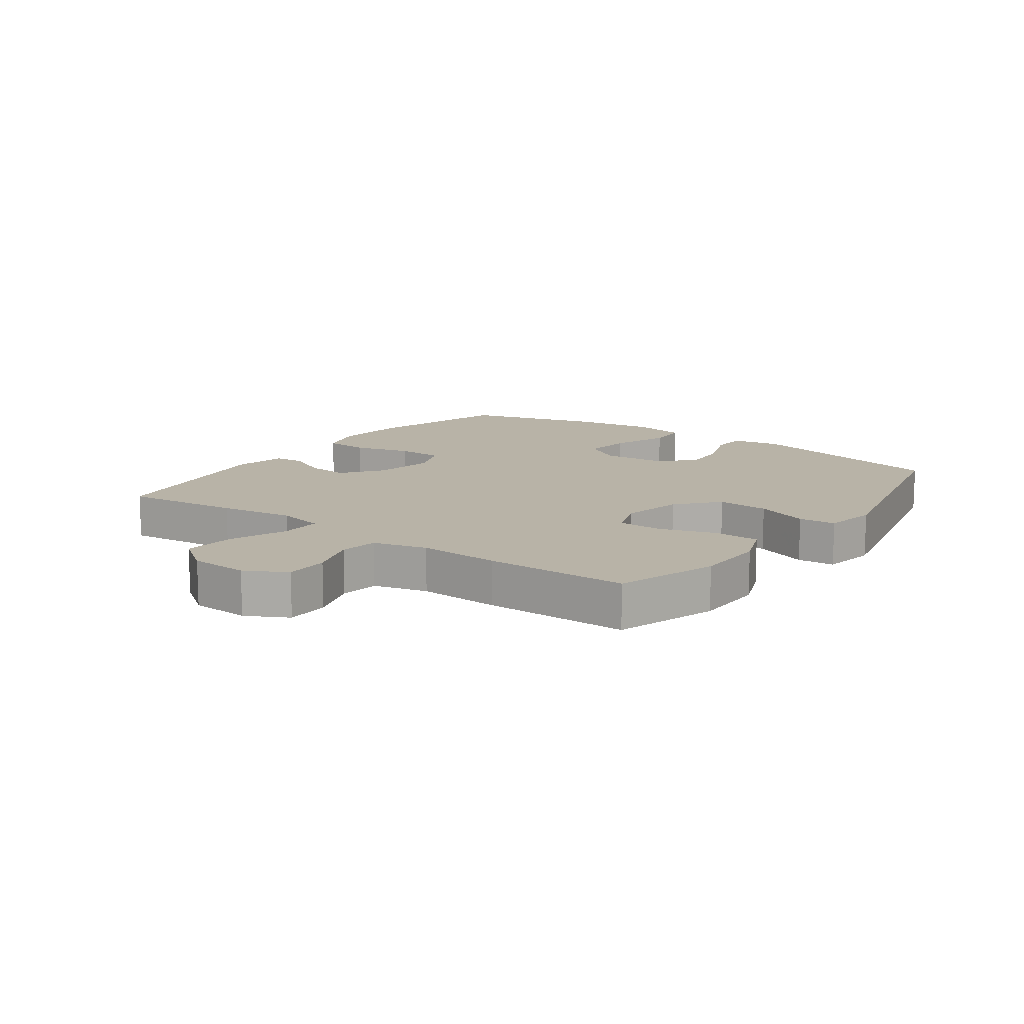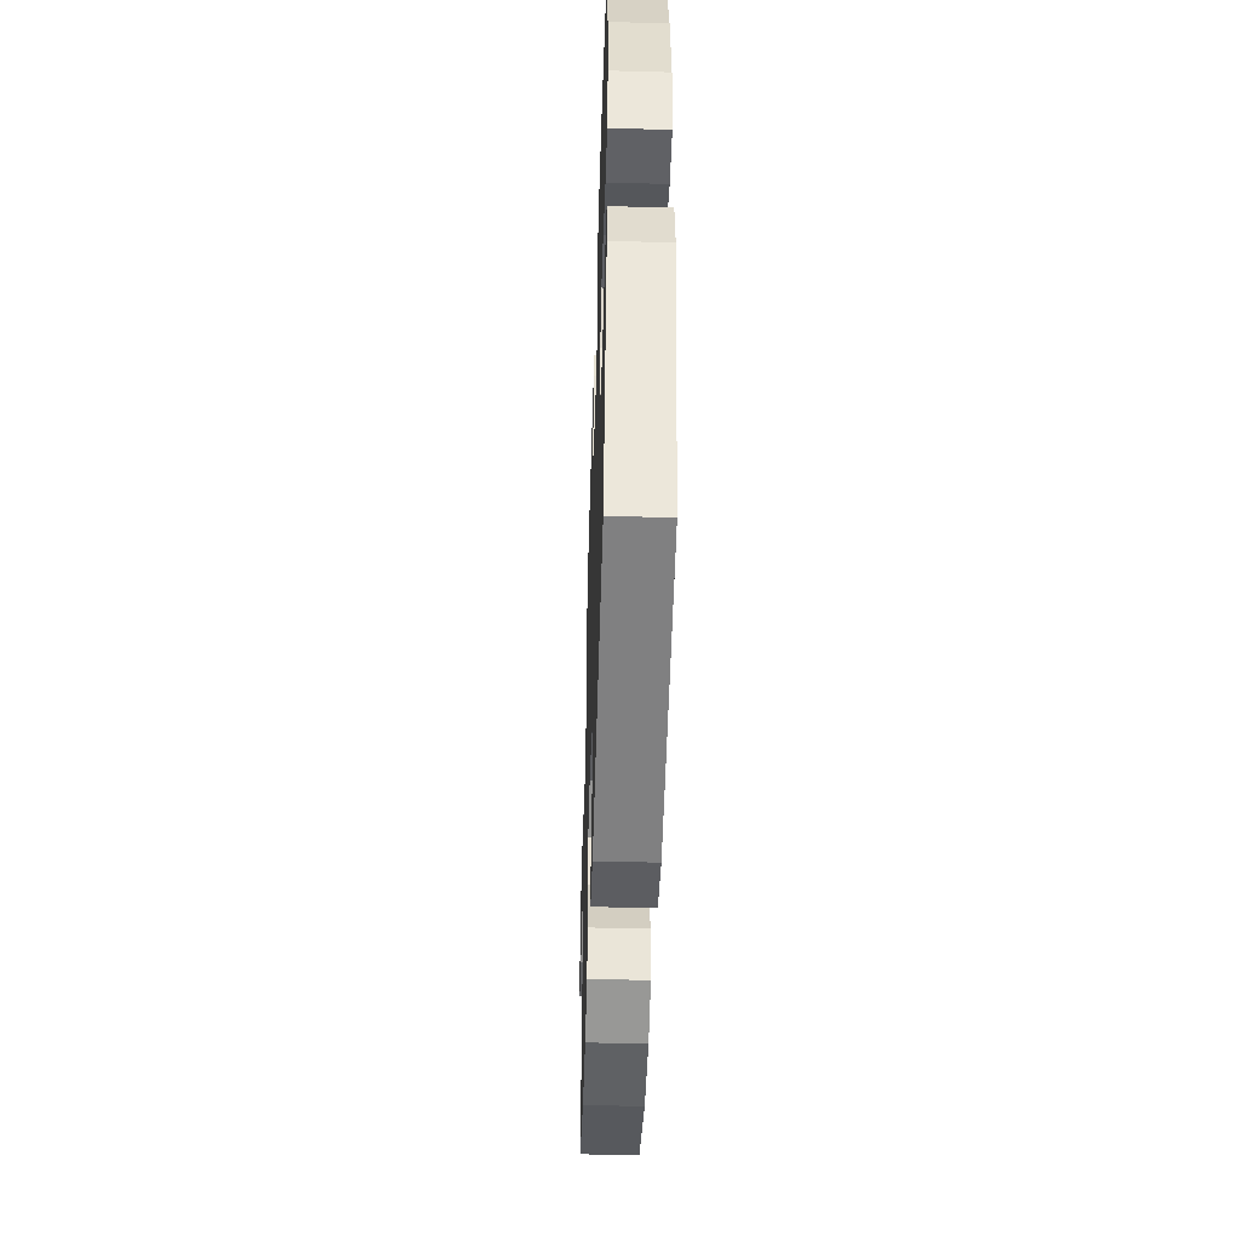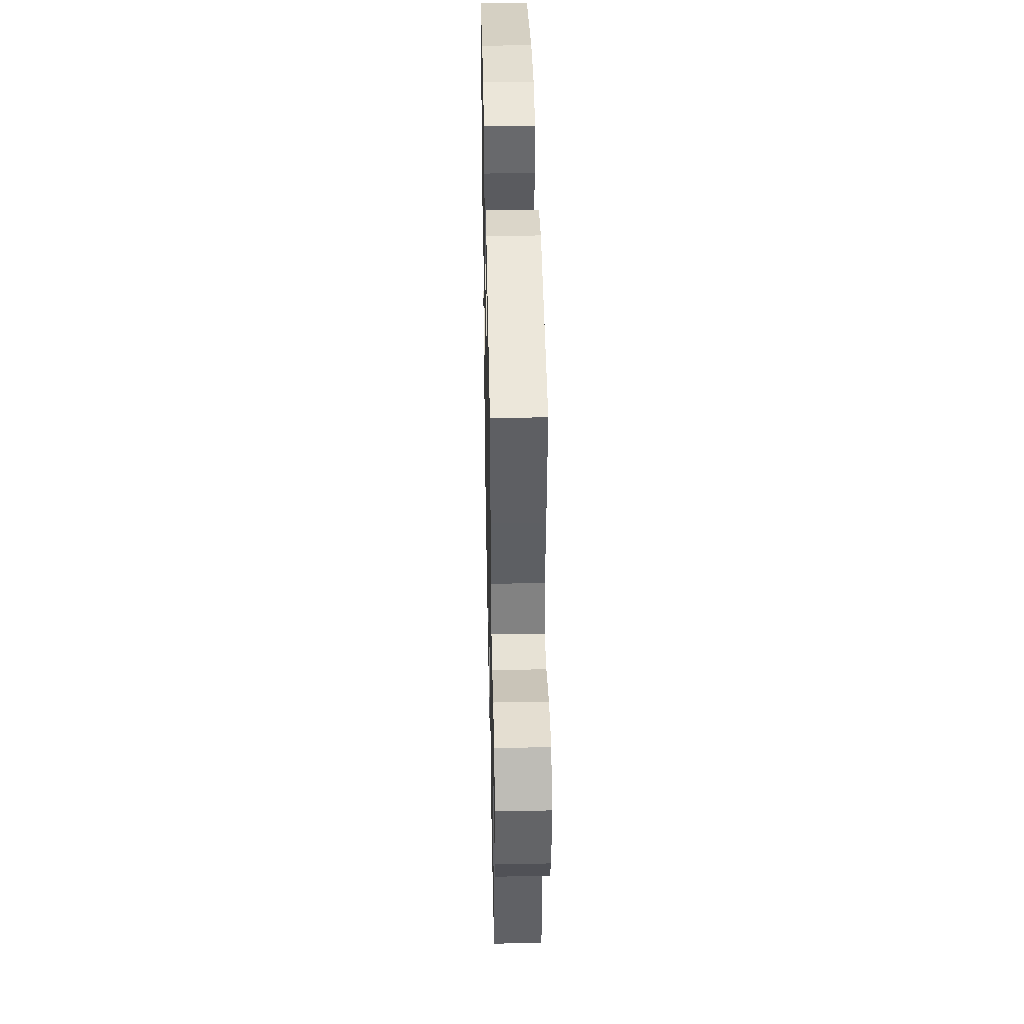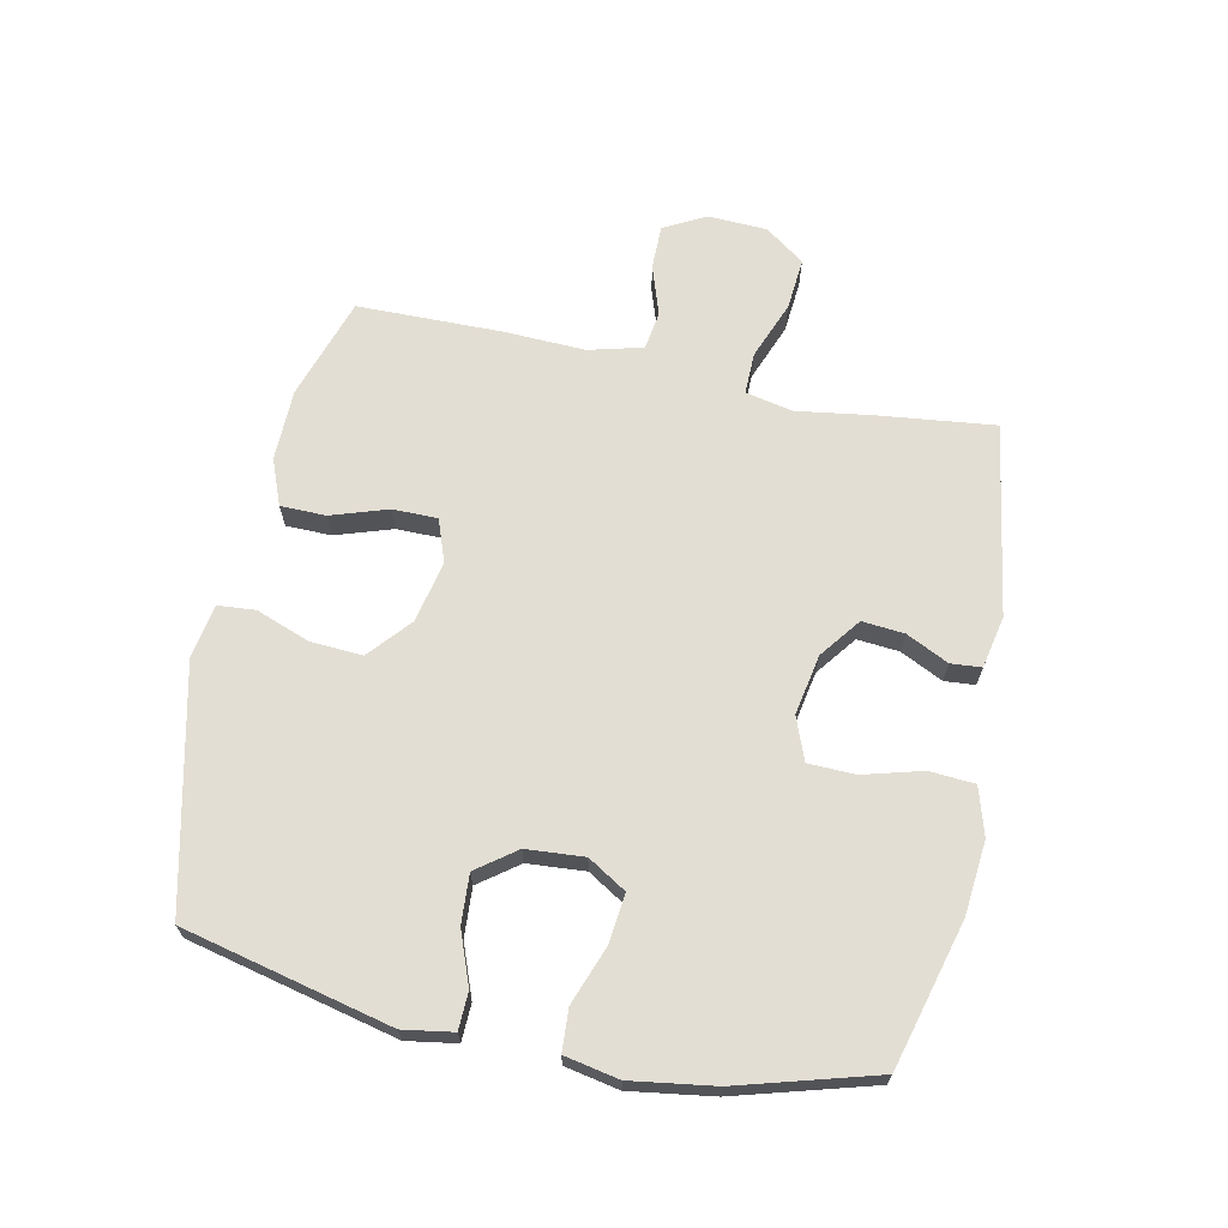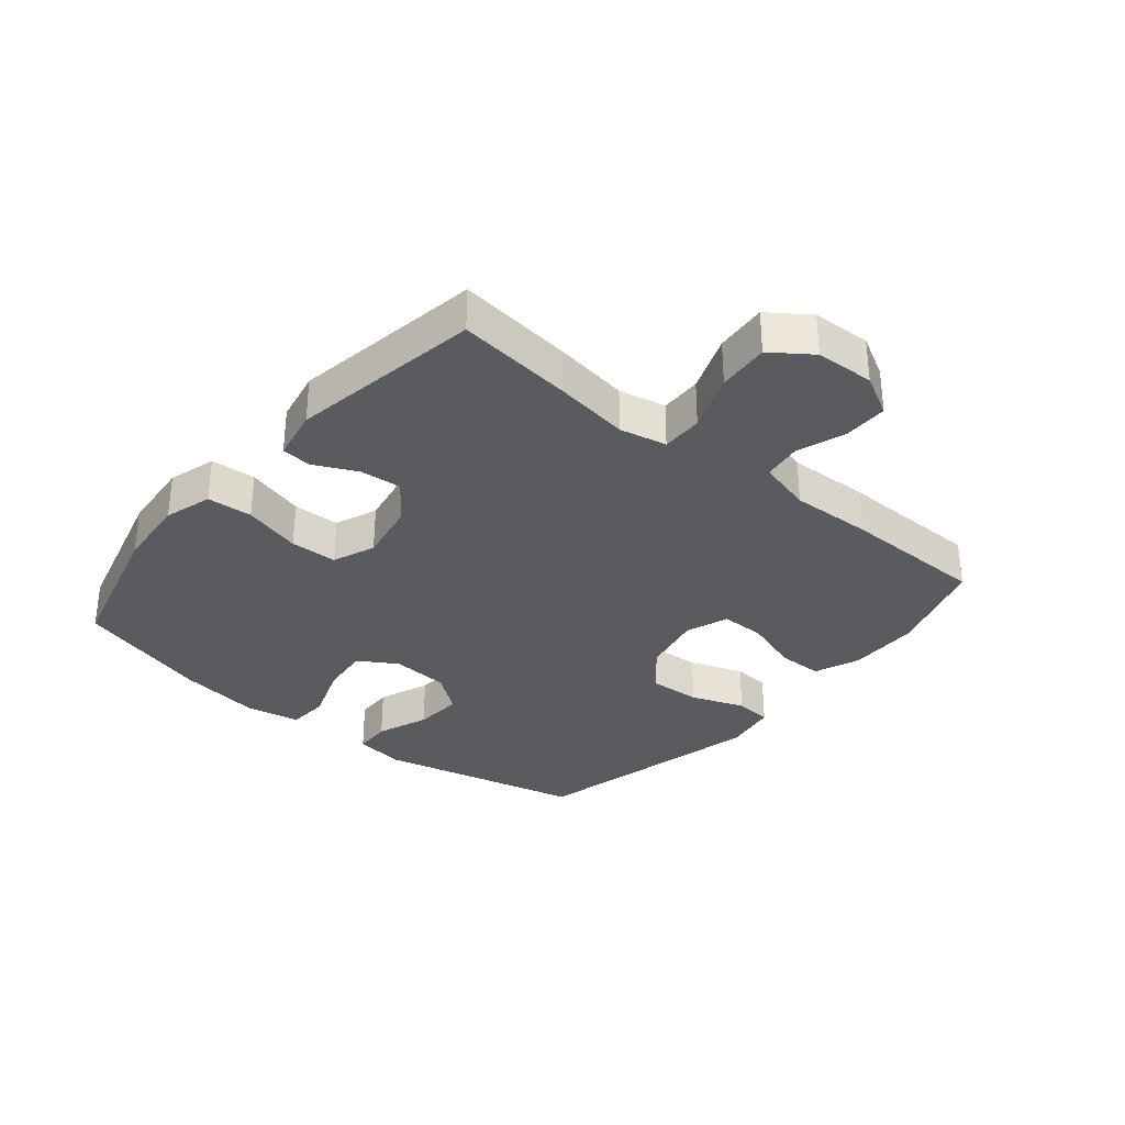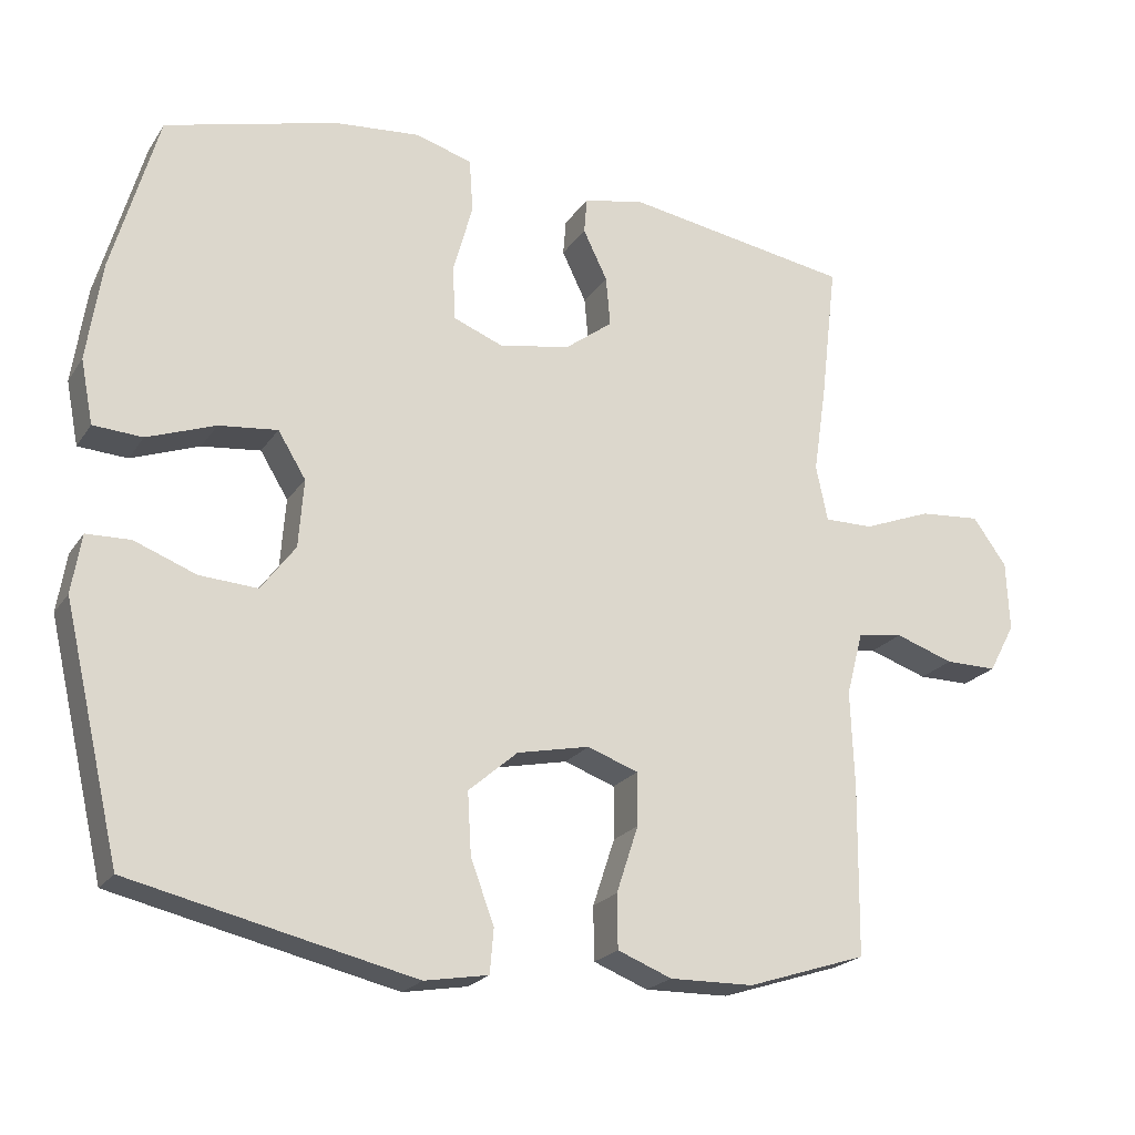
<metadata>
{"format":"obj","ext":"obj","renderer":"f3d","projection":"perspective","resolution":1024,"background":"white","views":[{"elev":12.9,"azim":126.0,"up":"+Y"},{"elev":-47.0,"azim":-91.8,"up":"+Z"},{"elev":41.3,"azim":88.8,"up":"+Z"},{"elev":67.2,"azim":-78.1,"up":"+Y"},{"elev":-32.6,"azim":50.2,"up":"+Y"},{"elev":-21.6,"azim":-24.7,"up":"+Z"}]}
</metadata>
<code>
v 0.5 0.07 0.5
v 0.478 0.07 0.312
v 0.46 0.07 0.191
v 0.476 0.07 0.115
v 0.543 0.07 0.116
v 0.636 0.07 0.152
v 0.72 0.07 0.159
v 0.766 0.07 0.095
v 0.77 0.07 0
v 0.734 0.07 -0.067
v 0.663 0.07 -0.067
v 0.583 0.07 -0.04
v 0.521 0.07 -0.049
v 0.498 0.07 -0.136
v 0.503 0.07 -0.267
v 0.5 0.07 -0.5
v 0.336 0.07 -0.553
v 0.221 0.07 -0.555
v 0.147 0.07 -0.526
v 0.146 0.07 -0.453
v 0.176 0.07 -0.362
v 0.176 0.07 -0.29
v 0.107 0.07 -0.265
v 0.008 0.07 -0.286
v -0.059 0.07 -0.344
v -0.054 0.07 -0.428
v -0.022 0.07 -0.514
v -0.027 0.07 -0.574
v -0.114 0.07 -0.589
v -0.5 0.07 -0.5
v -0.578 0.07 -0.165
v -0.565 0.07 -0.085
v -0.505 0.07 -0.083
v -0.421 0.07 -0.115
v -0.342 0.07 -0.12
v -0.295 0.07 -0.057
v -0.288 0.07 0.036
v -0.326 0.07 0.098
v -0.406 0.07 0.089
v -0.499 0.07 0.055
v -0.566 0.07 0.059
v -0.583 0.07 0.146
v -0.563 0.07 0.28
v -0.5 0.07 0.5
v -0.265 0.07 0.563
v -0.147 0.07 0.574
v -0.07 0.07 0.551
v -0.065 0.07 0.478
v -0.091 0.07 0.384
v -0.089 0.07 0.308
v -0.02 0.07 0.281
v 0.077 0.07 0.299
v 0.142 0.07 0.348
v 0.136 0.07 0.416
v 0.103 0.07 0.484
v 0.107 0.07 0.533
v 0.191 0.07 0.55
v 0.5 0 0.5
v 0.478 0 0.312
v 0.46 0 0.191
v 0.476 0 0.115
v 0.543 0 0.116
v 0.636 0 0.152
v 0.72 0 0.159
v 0.766 0 0.095
v 0.77 0 0
v 0.734 0 -0.067
v 0.663 0 -0.067
v 0.583 0 -0.04
v 0.521 0 -0.049
v 0.498 0 -0.136
v 0.503 0 -0.267
v 0.5 0 -0.5
v 0.336 0 -0.553
v 0.221 0 -0.555
v 0.147 0 -0.526
v 0.146 0 -0.453
v 0.176 0 -0.362
v 0.176 0 -0.29
v 0.107 0 -0.265
v 0.008 0 -0.286
v -0.059 0 -0.344
v -0.054 0 -0.428
v -0.022 0 -0.514
v -0.027 0 -0.574
v -0.114 0 -0.589
v -0.5 0 -0.5
v -0.578 0 -0.165
v -0.565 0 -0.085
v -0.505 0 -0.083
v -0.421 0 -0.115
v -0.342 0 -0.12
v -0.295 0 -0.057
v -0.288 0 0.036
v -0.326 0 0.098
v -0.406 0 0.089
v -0.499 0 0.055
v -0.566 0 0.059
v -0.583 0 0.146
v -0.563 0 0.28
v -0.5 0 0.5
v -0.265 0 0.563
v -0.147 0 0.574
v -0.07 0 0.551
v -0.065 0 0.478
v -0.091 0 0.384
v -0.089 0 0.308
v -0.02 0 0.281
v 0.077 0 0.299
v 0.142 0 0.348
v 0.136 0 0.416
v 0.103 0 0.484
v 0.107 0 0.533
v 0.191 0 0.55
f 1 2 3
f 57 1 3
f 56 57 3
f 55 56 3
f 54 55 3
f 53 54 3 4
f 52 53 4
f 51 52 4
f 47 48 49
f 46 47 49
f 45 46 49
f 44 45 49
f 43 44 49
f 42 43 49
f 41 42 49
f 40 41 49
f 39 40 49
f 38 39 49 50
f 37 38 50 51
f 32 33 34
f 31 32 34
f 30 31 34
f 29 30 34
f 28 29 34
f 27 28 34
f 26 27 34
f 25 26 34 35
f 24 25 35 36
f 19 20 21
f 18 19 21
f 17 18 21
f 16 17 21
f 15 16 21
f 14 15 21
f 13 14 21 22
f 10 11 12
f 9 10 12
f 8 9 12
f 7 8 12
f 6 7 12
f 5 6 12
f 4 5 12 13
f 51 4 13
f 37 51 13
f 36 37 13
f 24 36 13
f 23 24 13
f 13 22 23
f 60 59 58
f 60 58 114
f 60 114 113
f 60 113 112
f 60 112 111
f 61 60 111 110
f 61 110 109
f 61 109 108
f 106 105 104
f 106 104 103
f 106 103 102
f 106 102 101
f 106 101 100
f 106 100 99
f 106 99 98
f 106 98 97
f 106 97 96
f 107 106 96 95
f 108 107 95 94
f 91 90 89
f 91 89 88
f 91 88 87
f 91 87 86
f 91 86 85
f 91 85 84
f 91 84 83
f 92 91 83 82
f 93 92 82 81
f 78 77 76
f 78 76 75
f 78 75 74
f 78 74 73
f 78 73 72
f 78 72 71
f 79 78 71 70
f 69 68 67
f 69 67 66
f 69 66 65
f 69 65 64
f 69 64 63
f 69 63 62
f 70 69 62 61
f 70 61 108
f 70 108 94
f 70 94 93
f 70 93 81
f 70 81 80
f 80 79 70
f 1 58 59 2
f 2 59 60 3
f 3 60 61 4
f 4 61 62 5
f 5 62 63 6
f 6 63 64 7
f 7 64 65 8
f 8 65 66 9
f 9 66 67 10
f 10 67 68 11
f 11 68 69 12
f 12 69 70 13
f 13 70 71 14
f 14 71 72 15
f 15 72 73 16
f 16 73 74 17
f 17 74 75 18
f 18 75 76 19
f 19 76 77 20
f 20 77 78 21
f 21 78 79 22
f 22 79 80 23
f 23 80 81 24
f 24 81 82 25
f 25 82 83 26
f 26 83 84 27
f 27 84 85 28
f 28 85 86 29
f 29 86 87 30
f 30 87 88 31
f 31 88 89 32
f 32 89 90 33
f 33 90 91 34
f 34 91 92 35
f 35 92 93 36
f 36 93 94 37
f 37 94 95 38
f 38 95 96 39
f 39 96 97 40
f 40 97 98 41
f 41 98 99 42
f 42 99 100 43
f 43 100 101 44
f 44 101 102 45
f 45 102 103 46
f 46 103 104 47
f 47 104 105 48
f 48 105 106 49
f 49 106 107 50
f 50 107 108 51
f 51 108 109 52
f 52 109 110 53
f 53 110 111 54
f 54 111 112 55
f 55 112 113 56
f 56 113 114 57
f 57 114 58 1

</code>
